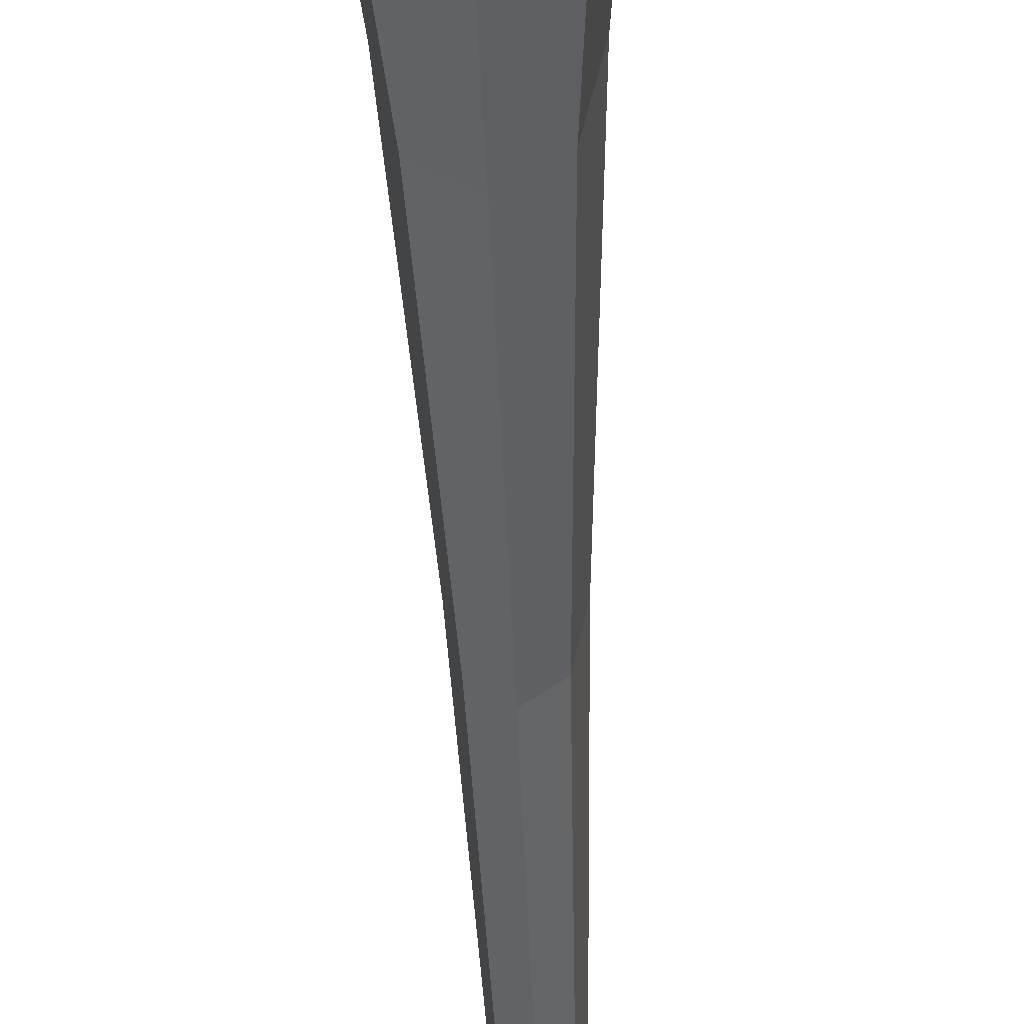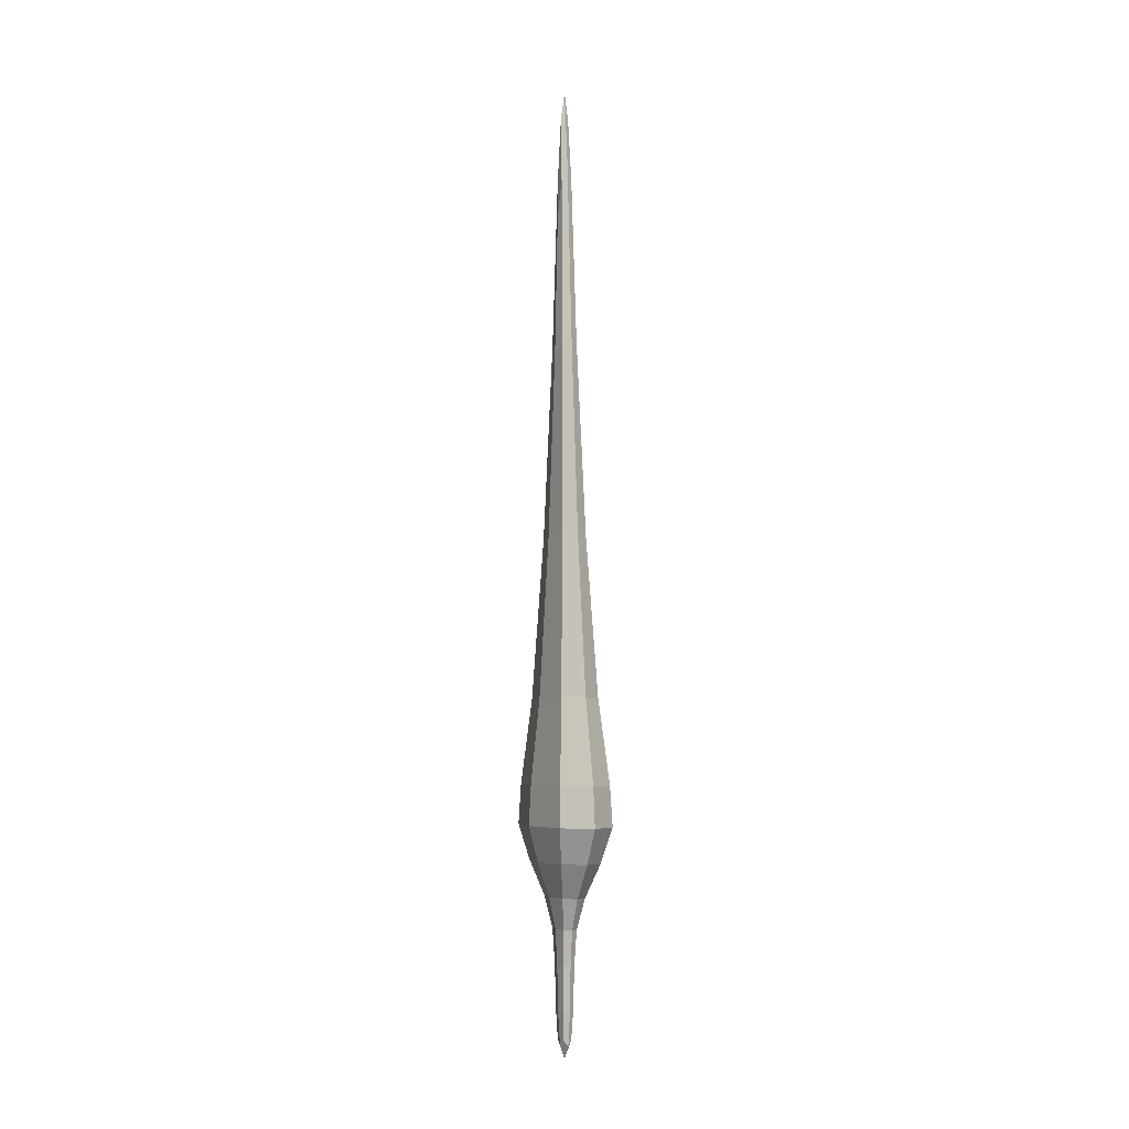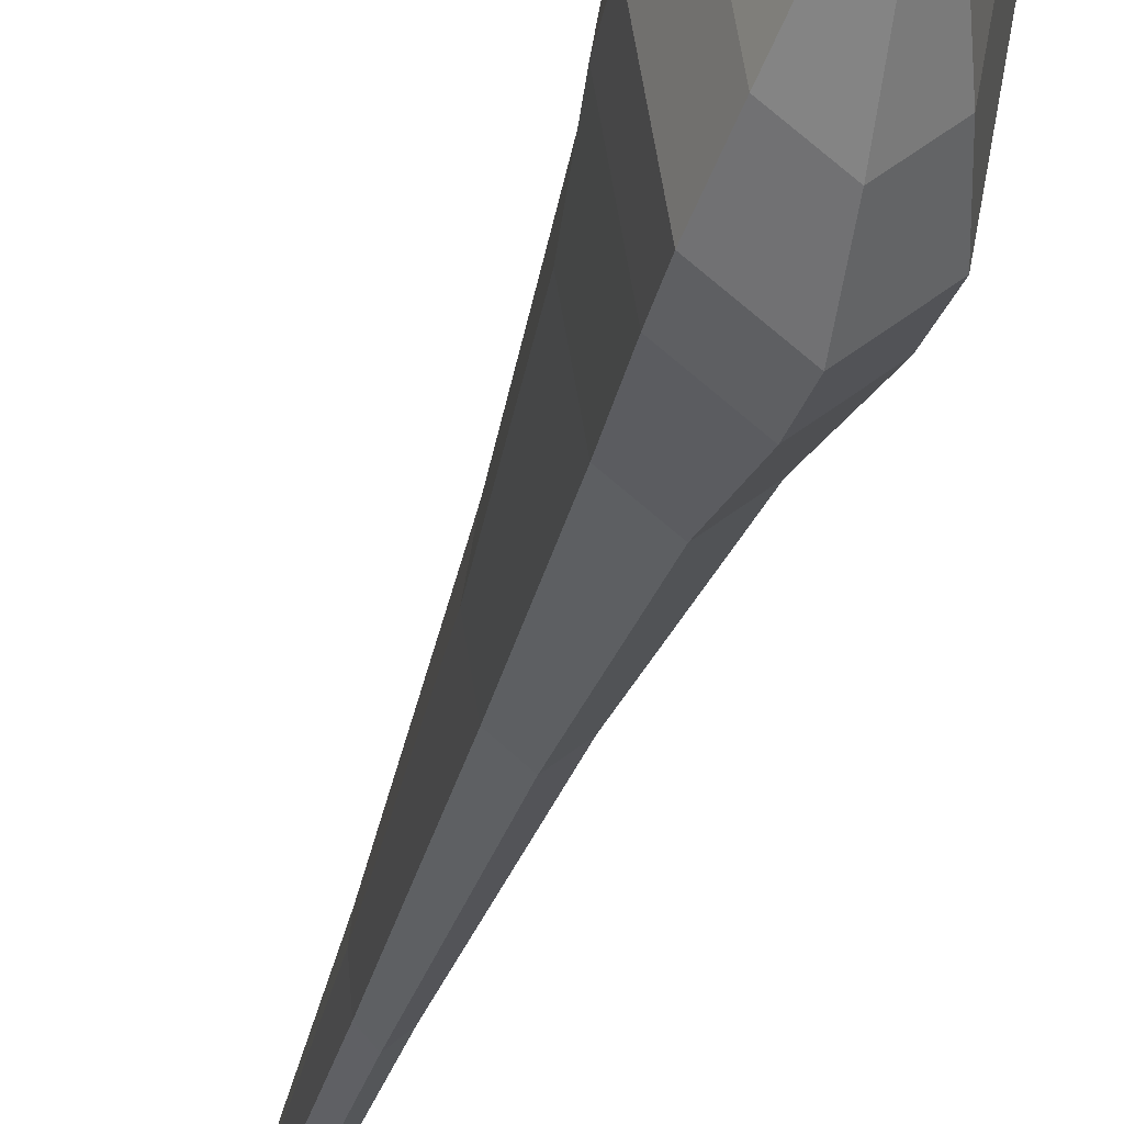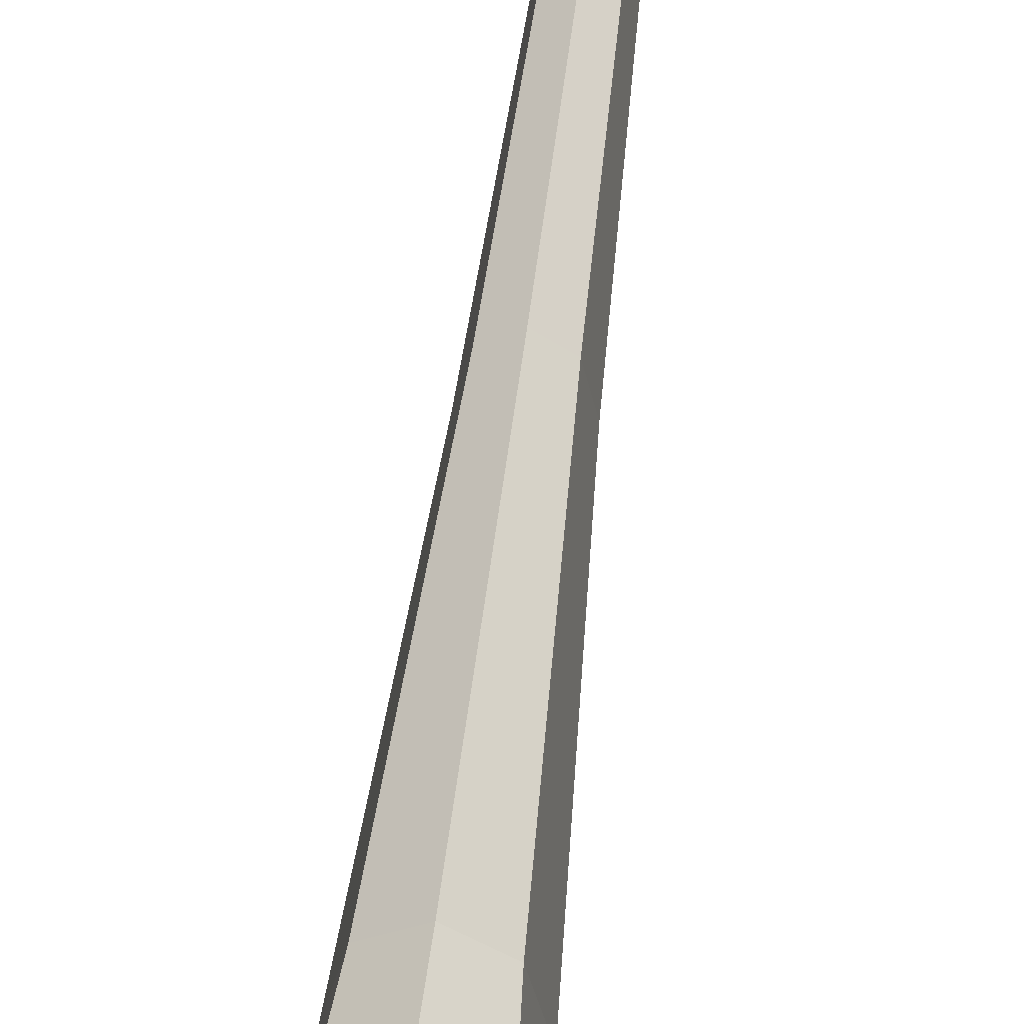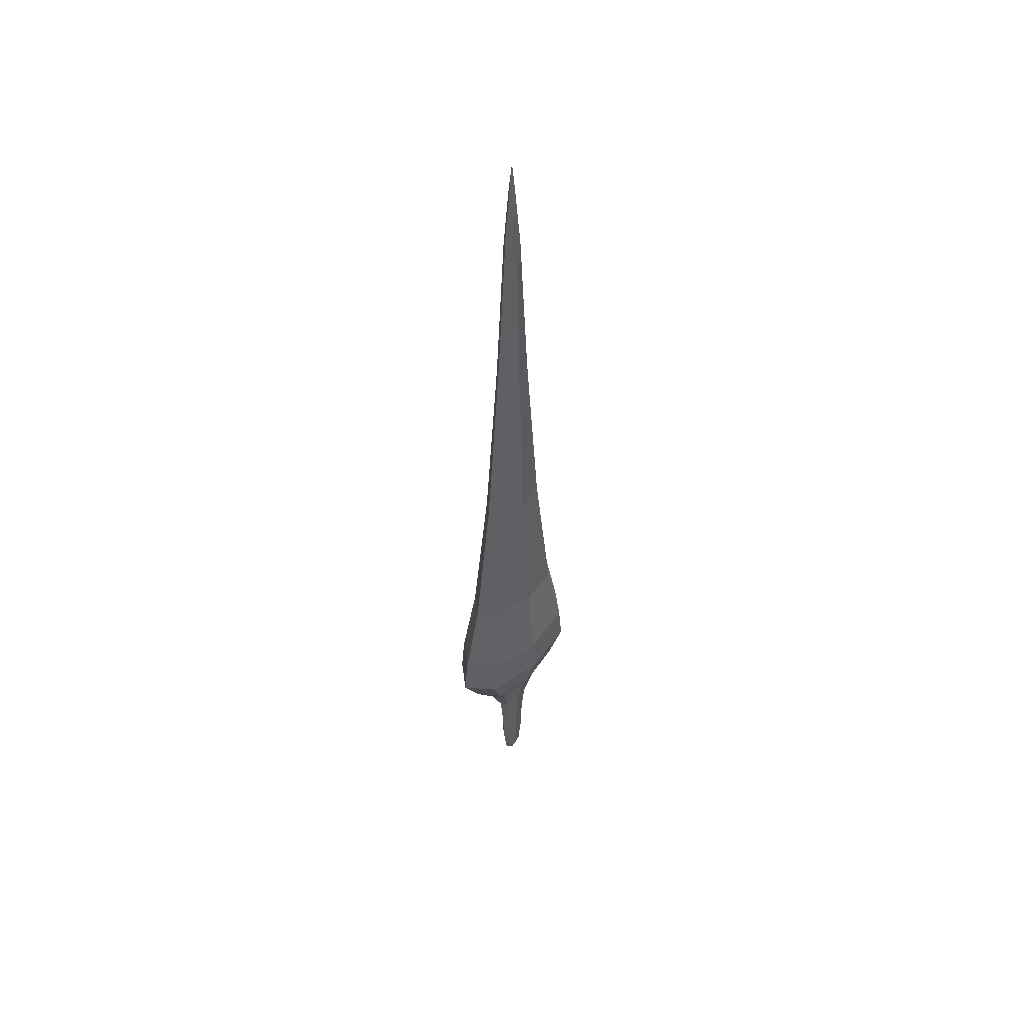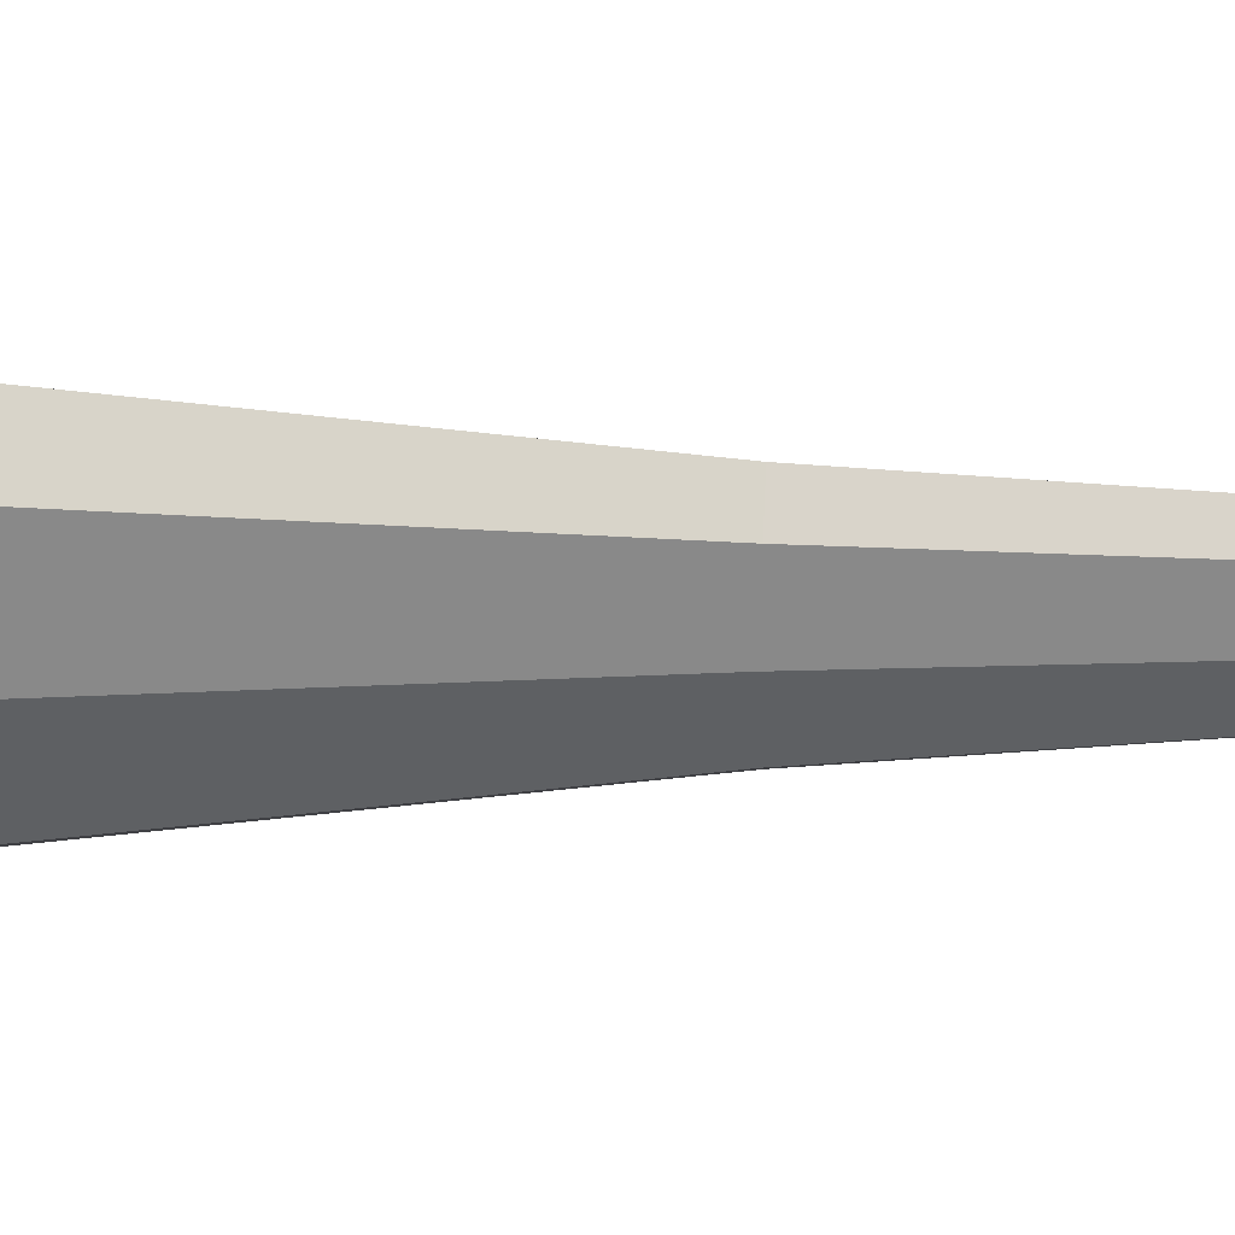
<metadata>
{"format":"obj","ext":"obj","renderer":"f3d","projection":"perspective","resolution":1024,"background":"white","views":[{"elev":-51.0,"azim":-177.8,"up":"+Y"},{"elev":-5.3,"azim":159.0,"up":"+Z"},{"elev":-25.0,"azim":169.5,"up":"+Y"},{"elev":61.0,"azim":-172.9,"up":"+Y"},{"elev":50.4,"azim":43.6,"up":"+Z"},{"elev":36.9,"azim":-90.1,"up":"+Y"}]}
</metadata>
<code>
o MinArrowV2_Cube.015
v 0.2125 0.02721 0.1073
v 0.222 0.02721 0.1073
v 0.2125 0.006756 0.1073
v 0.222 0.006756 0.1073
v 0.2125 0.01698 1.235
v 0.222 0.01698 1.235
v 0.2241 0.002203 0.1952
v 0.2104 0.002203 0.1952
v 0.2104 0.03176 0.1952
v 0.2241 0.03176 0.1952
v 0.2264 -0.000494 0.9513
v 0.2081 0.03446 0.9513
v 0.2081 -0.000494 0.9513
v 0.2264 0.03446 0.9513
v 0.1938 -0.03386 0.5137
v 0.184 -0.0549 0.3607
v 0.2408 0.06782 0.5137
v 0.2505 0.08886 0.3607
v 0.2505 -0.0549 0.3607
v 0.2408 -0.03386 0.5137
v 0.184 0.08886 0.3607
v 0.1938 0.06782 0.5137
v 0.2029 0.04794 0.2759
v 0.2029 -0.01397 0.2759
v 0.2316 -0.01397 0.2759
v 0.2316 0.04793 0.2759
v 0.2173 0.02945 0.1
v 0.2115 0.01698 0.1
v 0.2173 0.004513 0.1
v 0.223 0.01698 0.1
v 0.2173 0.01698 1.269
v 0.2112 0.003788 0.1431
v 0.2109 0.02406 1.156
v 0.2234 0.03018 0.1431
v 0.2234 0.003788 0.1431
v 0.2112 0.03018 0.1431
v 0.2079 0.01698 0.1952
v 0.2266 0.01698 0.1952
v 0.2173 0.0373 0.1952
v 0.2173 -0.003342 0.1952
v 0.2236 0.009897 1.156
v 0.2236 0.02406 1.156
v 0.2047 0.01698 0.9402
v 0.2298 0.01698 0.9402
v 0.2173 0.04101 0.9579
v 0.2173 -0.007046 0.9579
v 0.2487 -0.05102 0.4098
v 0.2173 -0.05292 0.5137
v 0.1858 -0.05102 0.4098
v 0.2173 -0.08186 0.3607
v 0.1858 0.08498 0.4098
v 0.2173 0.08689 0.5137
v 0.2487 0.08499 0.4098
v 0.2173 0.1158 0.3607
v 0.2496 0.01698 0.5137
v 0.263 0.01698 0.3607
v 0.1849 0.01698 0.5137
v 0.1716 0.01698 0.3607
v 0.2087 0.0355 0.238
v 0.1921 -0.03735 0.3178
v 0.2424 -0.03735 0.3178
v 0.2021 0.0495 0.7104
v 0.2021 -0.01554 0.7104
v 0.2324 -0.01554 0.7104
v 0.2424 0.07132 0.3178
v 0.2324 0.0495 0.7104
v 0.1921 0.07132 0.3178
v 0.2087 -0.001534 0.238
v 0.2258 -0.001534 0.238
v 0.2258 0.0355 0.238
v 0.1976 0.01698 0.2759
v 0.2173 -0.02558 0.2759
v 0.2173 0.05955 0.2759
v 0.2369 0.01698 0.2759
v 0.2109 0.009897 1.156
v 0.2173 0.01699 0.08481
v 0.2173 0.006948 1.179
v 0.2173 0.02702 1.179
v 0.2263 0.01698 1.108
v 0.2082 0.01698 1.108
v 0.2089 0.01698 0.1424
v 0.2256 0.01698 0.1424
v 0.2173 0.03514 0.1424
v 0.2173 -0.001173 0.1424
v 0.2173 -0.02774 0.7113
v 0.2173 0.06169 0.7113
v 0.2518 0.01698 0.3178
v 0.1964 0.01698 0.7091
v 0.2381 0.01698 0.7091
v 0.2173 0.09169 0.3178
v 0.2173 -0.05773 0.3178
v 0.2173 -0.07652 0.4098
v 0.2173 0.1105 0.4098
v 0.2605 0.01698 0.4098
v 0.174 0.01698 0.4098
v 0.1827 0.01698 0.3178
v 0.2055 0.01698 0.238
v 0.2173 -0.008478 0.238
v 0.2173 0.04244 0.238
v 0.229 0.01698 0.238
f 1 27 76 28
f 27 2 30 76
f 76 30 4 29
f 28 76 29 3
f 13 46 77 75
f 46 11 41 77
f 77 41 6 31
f 75 77 31 5
f 14 45 78 42
f 45 12 33 78
f 78 33 5 31
f 42 78 31 6
f 11 44 79 41
f 14 42 79 44
f 6 41 79 42
f 12 43 80 33
f 13 75 80 43
f 5 33 80 75
f 1 28 81 36
f 28 3 32 81
f 81 32 8 37
f 36 81 37 9
f 4 30 82 35
f 30 2 34 82
f 82 34 10 38
f 35 82 38 7
f 2 27 83 34
f 27 1 36 83
f 83 36 9 39
f 34 83 39 10
f 3 29 84 32
f 29 4 35 84
f 84 35 7 40
f 32 84 40 8
f 15 48 85 63
f 48 20 64 85
f 85 64 11 46
f 63 85 46 13
f 17 52 86 66
f 52 22 62 86
f 86 62 12 45
f 66 86 45 14
f 25 74 87 61
f 74 26 65 87
f 87 65 18 56
f 61 87 56 19
f 22 57 88 62
f 57 15 63 88
f 88 63 13 43
f 62 88 43 12
f 20 55 89 64
f 55 17 66 89
f 89 66 14 44
f 64 89 44 11
f 26 73 90 65
f 73 23 67 90
f 90 67 21 54
f 65 90 54 18
f 24 72 91 60
f 72 25 61 91
f 91 61 19 50
f 60 91 50 16
f 20 48 92 47
f 48 15 49 92
f 92 49 16 50
f 47 92 50 19
f 22 52 93 51
f 52 17 53 93
f 93 53 18 54
f 51 93 54 21
f 17 55 94 53
f 55 20 47 94
f 94 47 19 56
f 53 94 56 18
f 15 57 95 49
f 57 22 51 95
f 95 51 21 58
f 49 95 58 16
f 23 71 96 67
f 71 24 60 96
f 96 60 16 58
f 67 96 58 21
f 9 37 97 59
f 37 8 68 97
f 97 68 24 71
f 59 97 71 23
f 8 40 98 68
f 40 7 69 98
f 98 69 25 72
f 68 98 72 24
f 10 39 99 70
f 39 9 59 99
f 99 59 23 73
f 70 99 73 26
f 7 38 100 69
f 38 10 70 100
f 100 70 26 74
f 69 100 74 25

</code>
